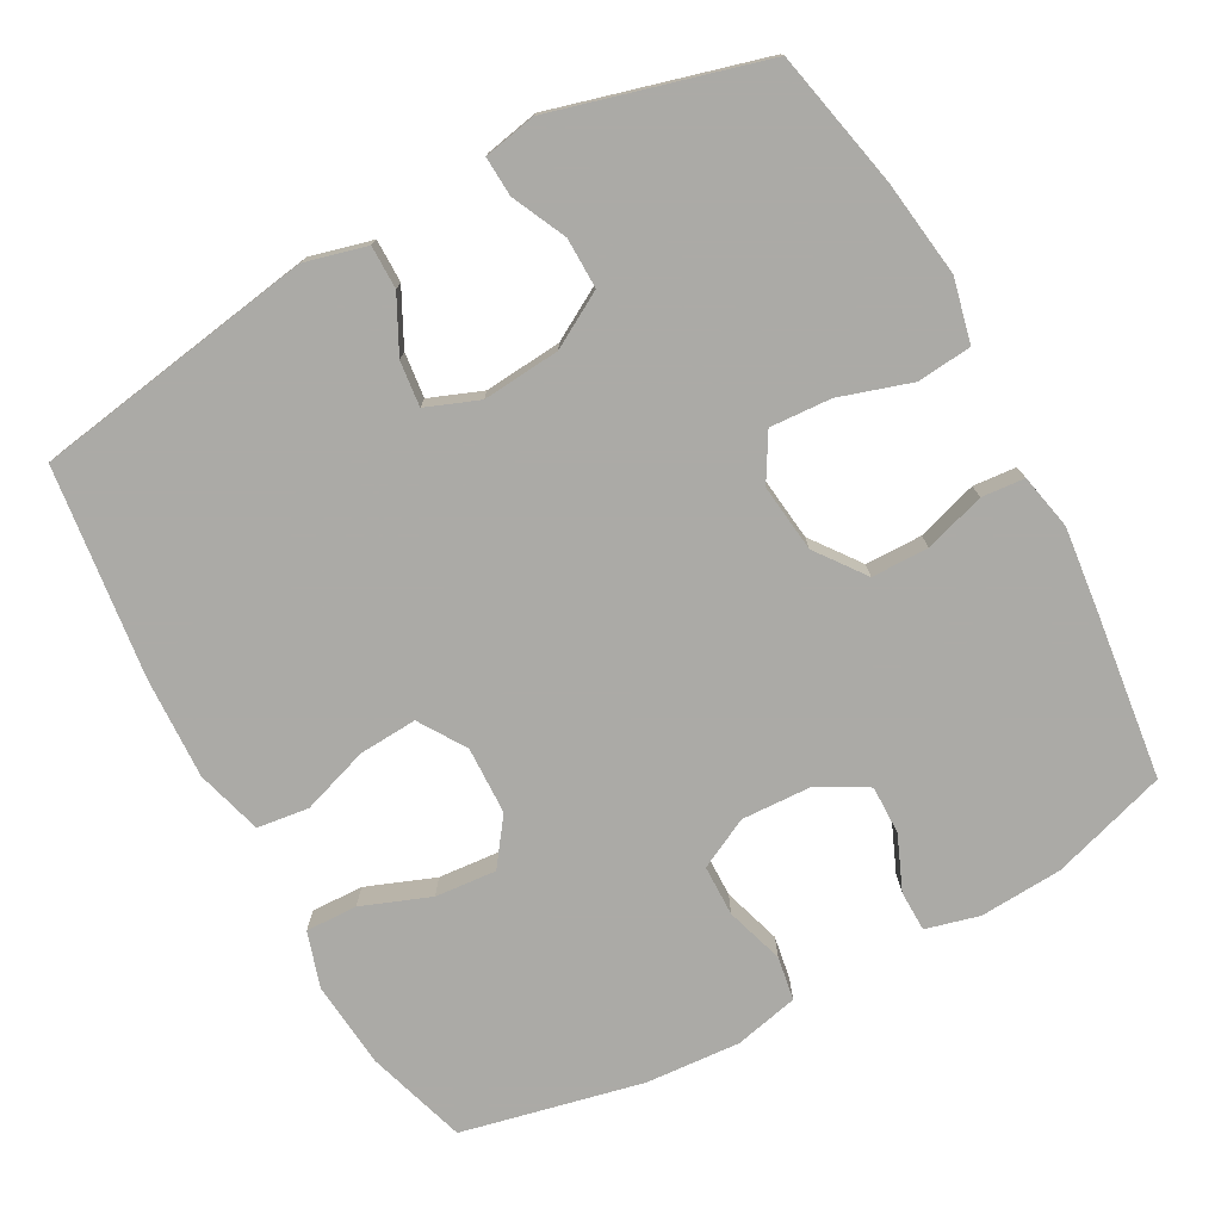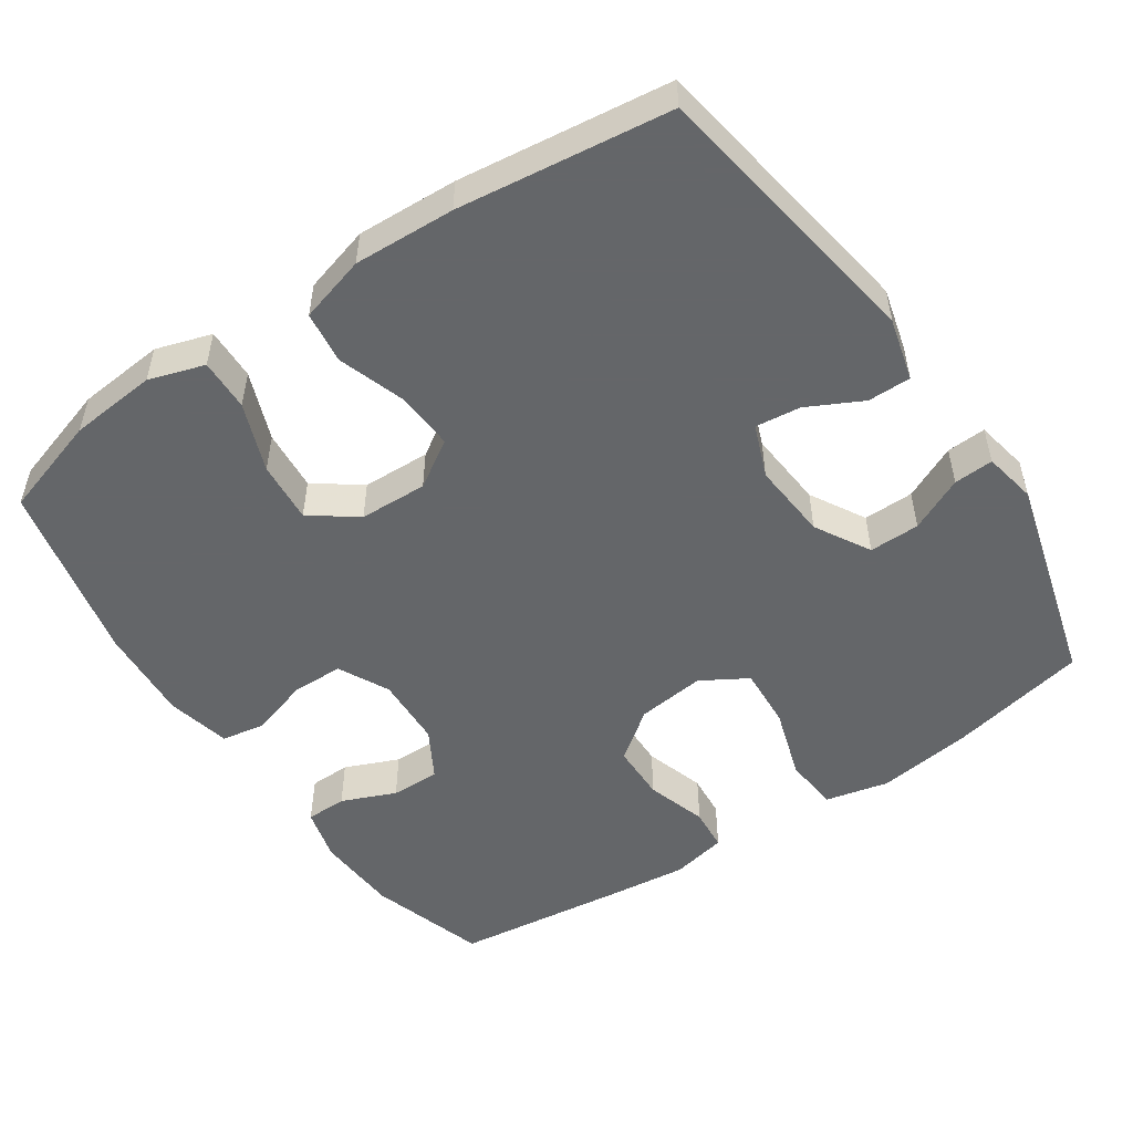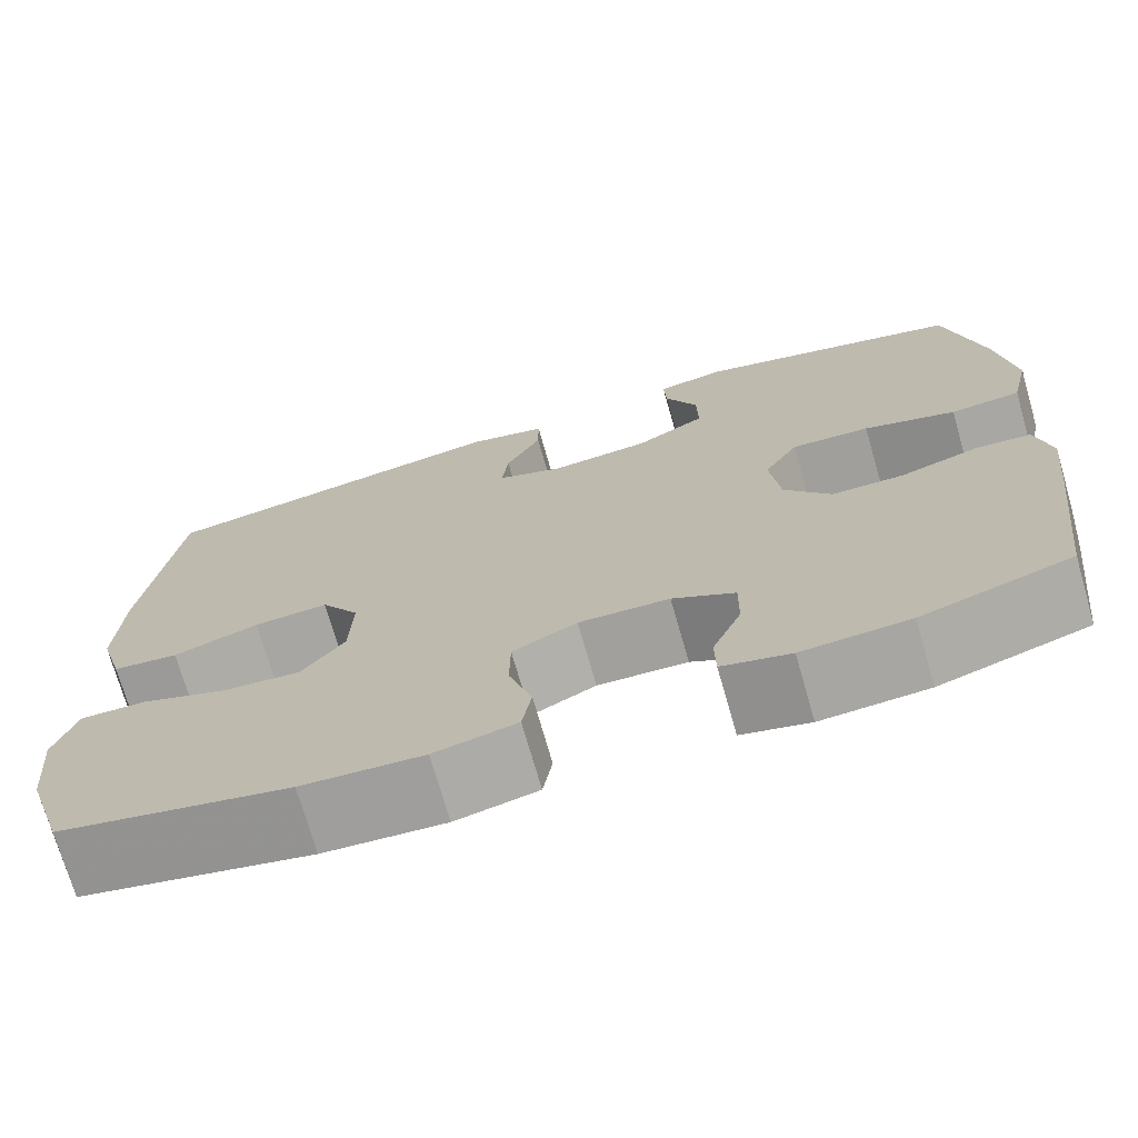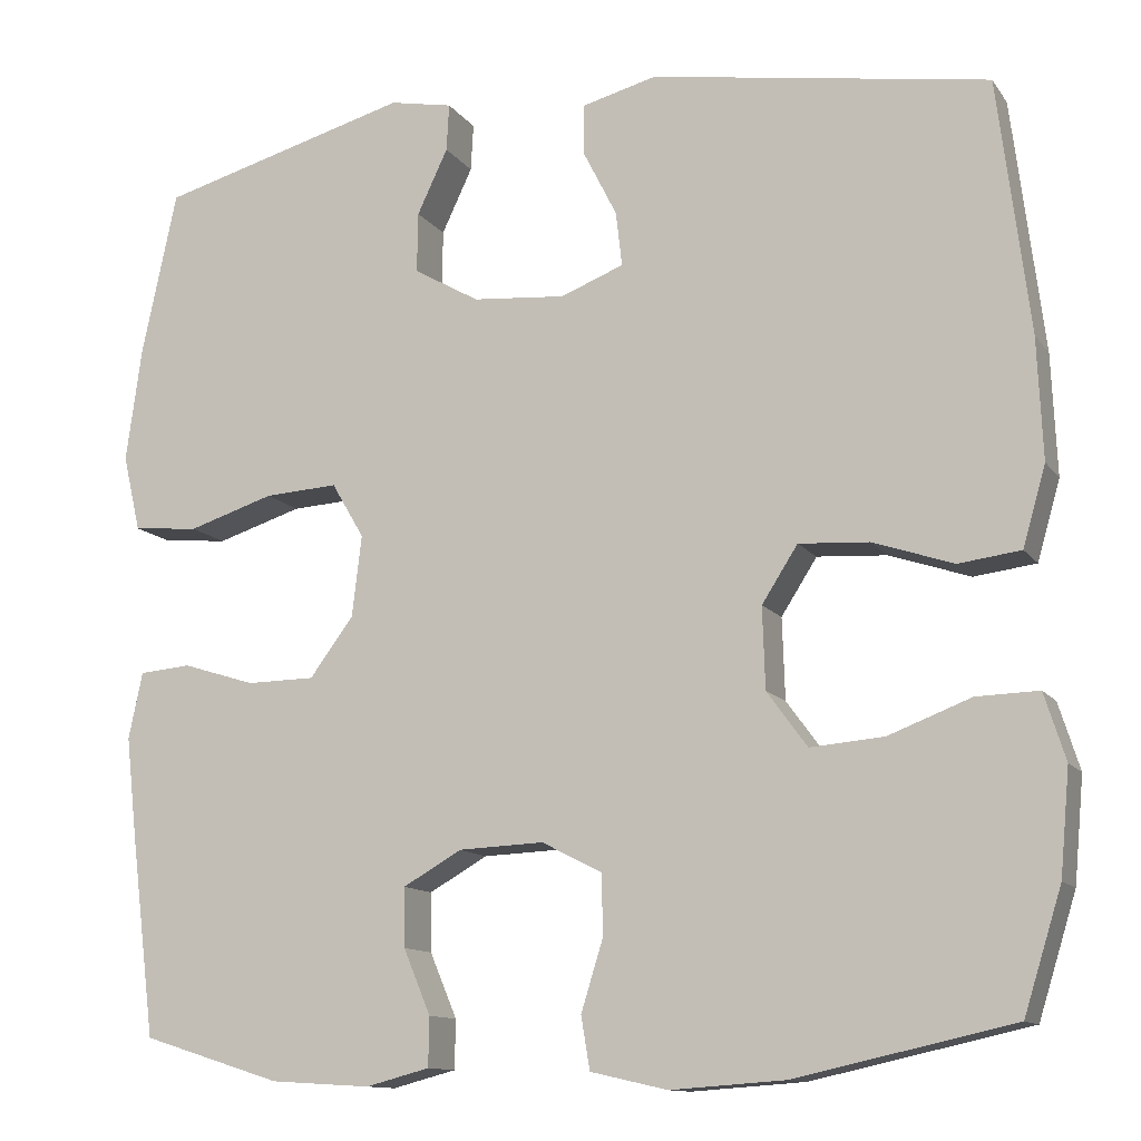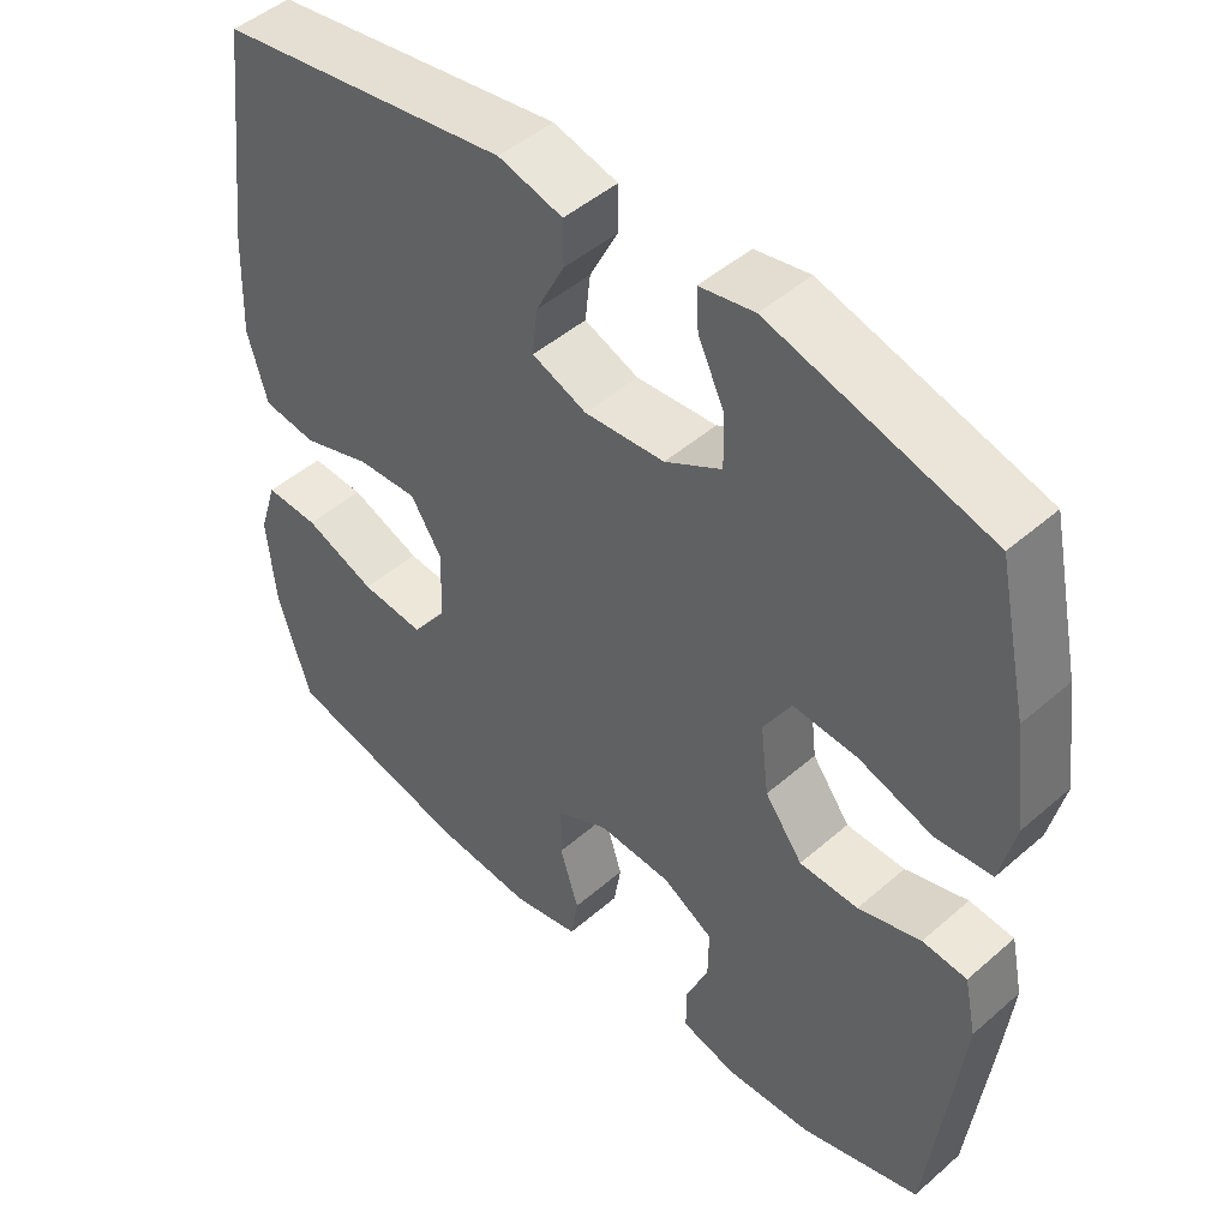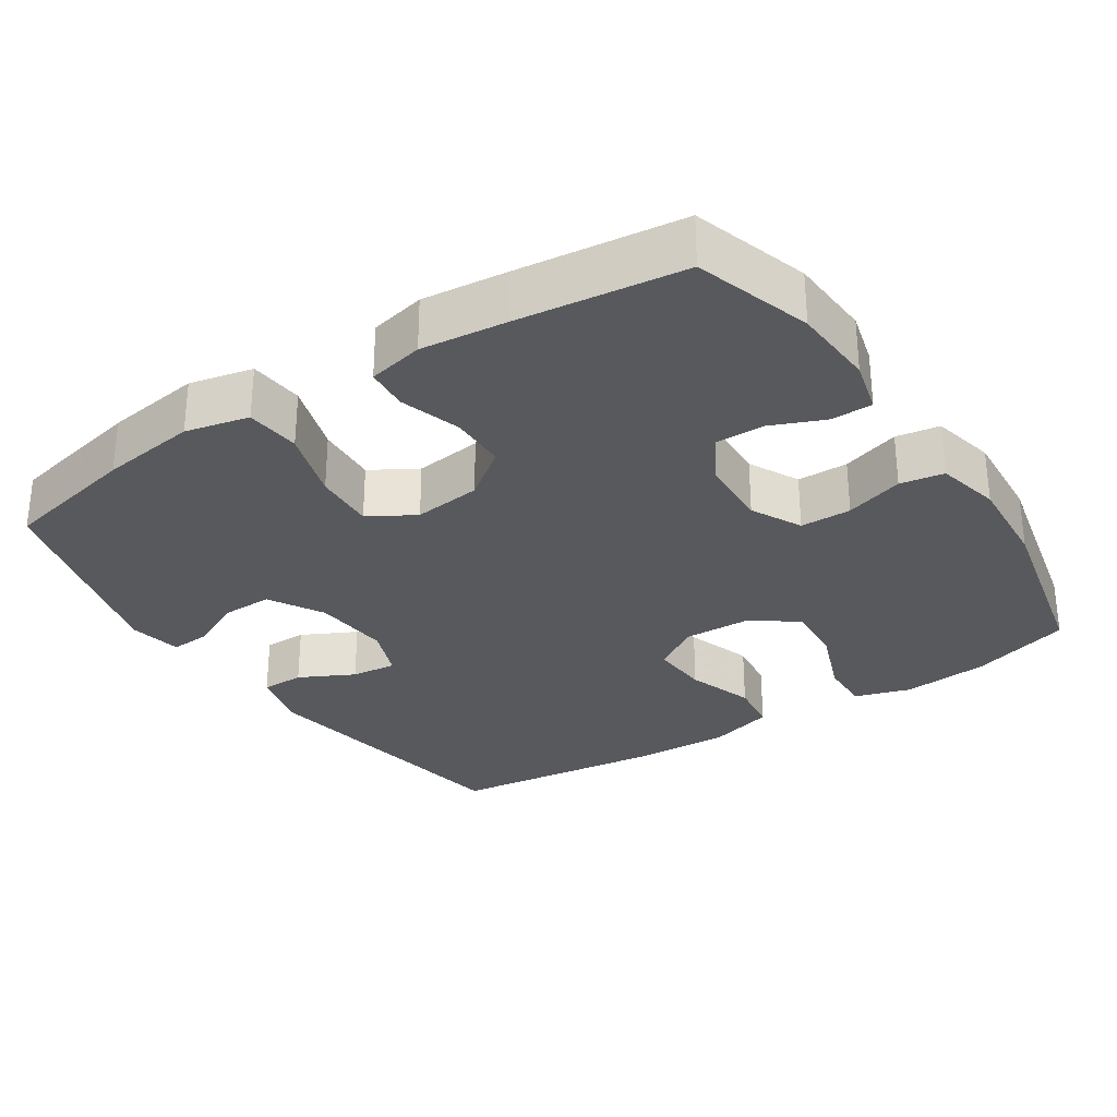
<metadata>
{"format":"obj","ext":"obj","renderer":"f3d","projection":"perspective","resolution":1024,"background":"white","views":[{"elev":-75.9,"azim":28.6,"up":"+Y"},{"elev":-51.7,"azim":-56.0,"up":"+Y"},{"elev":-72.7,"azim":16.0,"up":"+Z"},{"elev":-12.1,"azim":-158.2,"up":"+Z"},{"elev":47.5,"azim":45.6,"up":"+Z"},{"elev":-29.8,"azim":123.4,"up":"+Y"}]}
</metadata>
<code>
v -0.5 0.07 -0.5
v -0.543 0.07 -0.362
v -0.554 0.07 -0.243
v -0.53 0.07 -0.167
v -0.459 0.07 -0.169
v -0.365 0.07 -0.205
v -0.281 0.07 -0.212
v -0.235 0.07 -0.149
v -0.232 0.07 -0.056
v -0.273 0.07 0.008
v -0.353 0.07 0.003
v -0.445 0.07 -0.028
v -0.516 0.07 -0.019
v -0.542 0.07 0.072
v -0.536 0.07 0.21
v -0.5 0.07 0.5
v -0.114 0.07 0.562
v -0.029 0.07 0.54
v -0.029 0.07 0.481
v -0.067 0.07 0.406
v -0.074 0.07 0.344
v -0.002 0.07 0.316
v 0.104 0.07 0.325
v 0.179 0.07 0.368
v 0.178 0.07 0.437
v 0.143 0.07 0.511
v 0.14 0.07 0.565
v 0.212 0.07 0.579
v 0.5 0.07 0.5
v 0.54 0.07 0.313
v 0.558 0.07 0.181
v 0.538 0.07 0.094
v 0.463 0.07 0.087
v 0.365 0.07 0.118
v 0.281 0.07 0.123
v 0.244 0.07 0.06
v 0.255 0.07 -0.033
v 0.305 0.07 -0.1
v 0.383 0.07 -0.101
v 0.466 0.07 -0.075
v 0.525 0.07 -0.08
v 0.541 0.07 -0.156
v 0.528 0.07 -0.273
v 0.5 0.07 -0.5
v 0.341 0.07 -0.55
v 0.227 0.07 -0.557
v 0.154 0.07 -0.538
v 0.153 0.07 -0.482
v 0.184 0.07 -0.408
v 0.185 0.07 -0.341
v 0.118 0.07 -0.303
v 0.021 0.07 -0.299
v -0.048 0.07 -0.334
v -0.049 0.07 -0.404
v -0.024 0.07 -0.484
v -0.034 0.07 -0.544
v -0.122 0.07 -0.564
v -0.252 0.07 -0.555
v -0.5 0 -0.5
v -0.543 0 -0.362
v -0.554 0 -0.243
v -0.53 0 -0.167
v -0.459 0 -0.169
v -0.365 0 -0.205
v -0.281 0 -0.212
v -0.235 0 -0.149
v -0.232 0 -0.056
v -0.273 0 0.008
v -0.353 0 0.003
v -0.445 0 -0.028
v -0.516 0 -0.019
v -0.542 0 0.072
v -0.536 0 0.21
v -0.5 0 0.5
v -0.114 0 0.562
v -0.029 0 0.54
v -0.029 0 0.481
v -0.067 0 0.406
v -0.074 0 0.344
v -0.002 0 0.316
v 0.104 0 0.325
v 0.179 0 0.368
v 0.178 0 0.437
v 0.143 0 0.511
v 0.14 0 0.565
v 0.212 0 0.579
v 0.5 0 0.5
v 0.54 0 0.313
v 0.558 0 0.181
v 0.538 0 0.094
v 0.463 0 0.087
v 0.365 0 0.118
v 0.281 0 0.123
v 0.244 0 0.06
v 0.255 0 -0.033
v 0.305 0 -0.1
v 0.383 0 -0.101
v 0.466 0 -0.075
v 0.525 0 -0.08
v 0.541 0 -0.156
v 0.528 0 -0.273
v 0.5 0 -0.5
v 0.341 0 -0.55
v 0.227 0 -0.557
v 0.154 0 -0.538
v 0.153 0 -0.482
v 0.184 0 -0.408
v 0.185 0 -0.341
v 0.118 0 -0.303
v 0.021 0 -0.299
v -0.048 0 -0.334
v -0.049 0 -0.404
v -0.024 0 -0.484
v -0.034 0 -0.544
v -0.122 0 -0.564
v -0.252 0 -0.555
f 4 5 6
f 3 4 6
f 2 3 6
f 1 2 6
f 58 1 6
f 57 58 6
f 56 57 6
f 55 56 6
f 54 55 6
f 53 54 6 7
f 52 53 7 8
f 51 52 8 9
f 50 51 9 10
f 47 48 49
f 46 47 49
f 45 46 49
f 44 45 49
f 43 44 49
f 42 43 49
f 41 42 49
f 40 41 49
f 39 40 49
f 38 39 49 50
f 37 38 50 10
f 32 33 34
f 31 32 34
f 30 31 34
f 29 30 34
f 28 29 34
f 27 28 34
f 26 27 34
f 25 26 34
f 24 25 34 35
f 23 24 35 36
f 18 19 20
f 17 18 20
f 16 17 20
f 15 16 20
f 14 15 20
f 13 14 20
f 12 13 20
f 11 12 20
f 10 11 20 21
f 36 37 10
f 23 36 10
f 22 23 10
f 10 21 22
f 64 63 62
f 64 62 61
f 64 61 60
f 64 60 59
f 64 59 116
f 64 116 115
f 64 115 114
f 64 114 113
f 64 113 112
f 65 64 112 111
f 66 65 111 110
f 67 66 110 109
f 68 67 109 108
f 107 106 105
f 107 105 104
f 107 104 103
f 107 103 102
f 107 102 101
f 107 101 100
f 107 100 99
f 107 99 98
f 107 98 97
f 108 107 97 96
f 68 108 96 95
f 92 91 90
f 92 90 89
f 92 89 88
f 92 88 87
f 92 87 86
f 92 86 85
f 92 85 84
f 92 84 83
f 93 92 83 82
f 94 93 82 81
f 78 77 76
f 78 76 75
f 78 75 74
f 78 74 73
f 78 73 72
f 78 72 71
f 78 71 70
f 78 70 69
f 79 78 69 68
f 68 95 94
f 68 94 81
f 68 81 80
f 80 79 68
f 1 59 60 2
f 2 60 61 3
f 3 61 62 4
f 4 62 63 5
f 5 63 64 6
f 6 64 65 7
f 7 65 66 8
f 8 66 67 9
f 9 67 68 10
f 10 68 69 11
f 11 69 70 12
f 12 70 71 13
f 13 71 72 14
f 14 72 73 15
f 15 73 74 16
f 16 74 75 17
f 17 75 76 18
f 18 76 77 19
f 19 77 78 20
f 20 78 79 21
f 21 79 80 22
f 22 80 81 23
f 23 81 82 24
f 24 82 83 25
f 25 83 84 26
f 26 84 85 27
f 27 85 86 28
f 28 86 87 29
f 29 87 88 30
f 30 88 89 31
f 31 89 90 32
f 32 90 91 33
f 33 91 92 34
f 34 92 93 35
f 35 93 94 36
f 36 94 95 37
f 37 95 96 38
f 38 96 97 39
f 39 97 98 40
f 40 98 99 41
f 41 99 100 42
f 42 100 101 43
f 43 101 102 44
f 44 102 103 45
f 45 103 104 46
f 46 104 105 47
f 47 105 106 48
f 48 106 107 49
f 49 107 108 50
f 50 108 109 51
f 51 109 110 52
f 52 110 111 53
f 53 111 112 54
f 54 112 113 55
f 55 113 114 56
f 56 114 115 57
f 57 115 116 58
f 58 116 59 1

</code>
